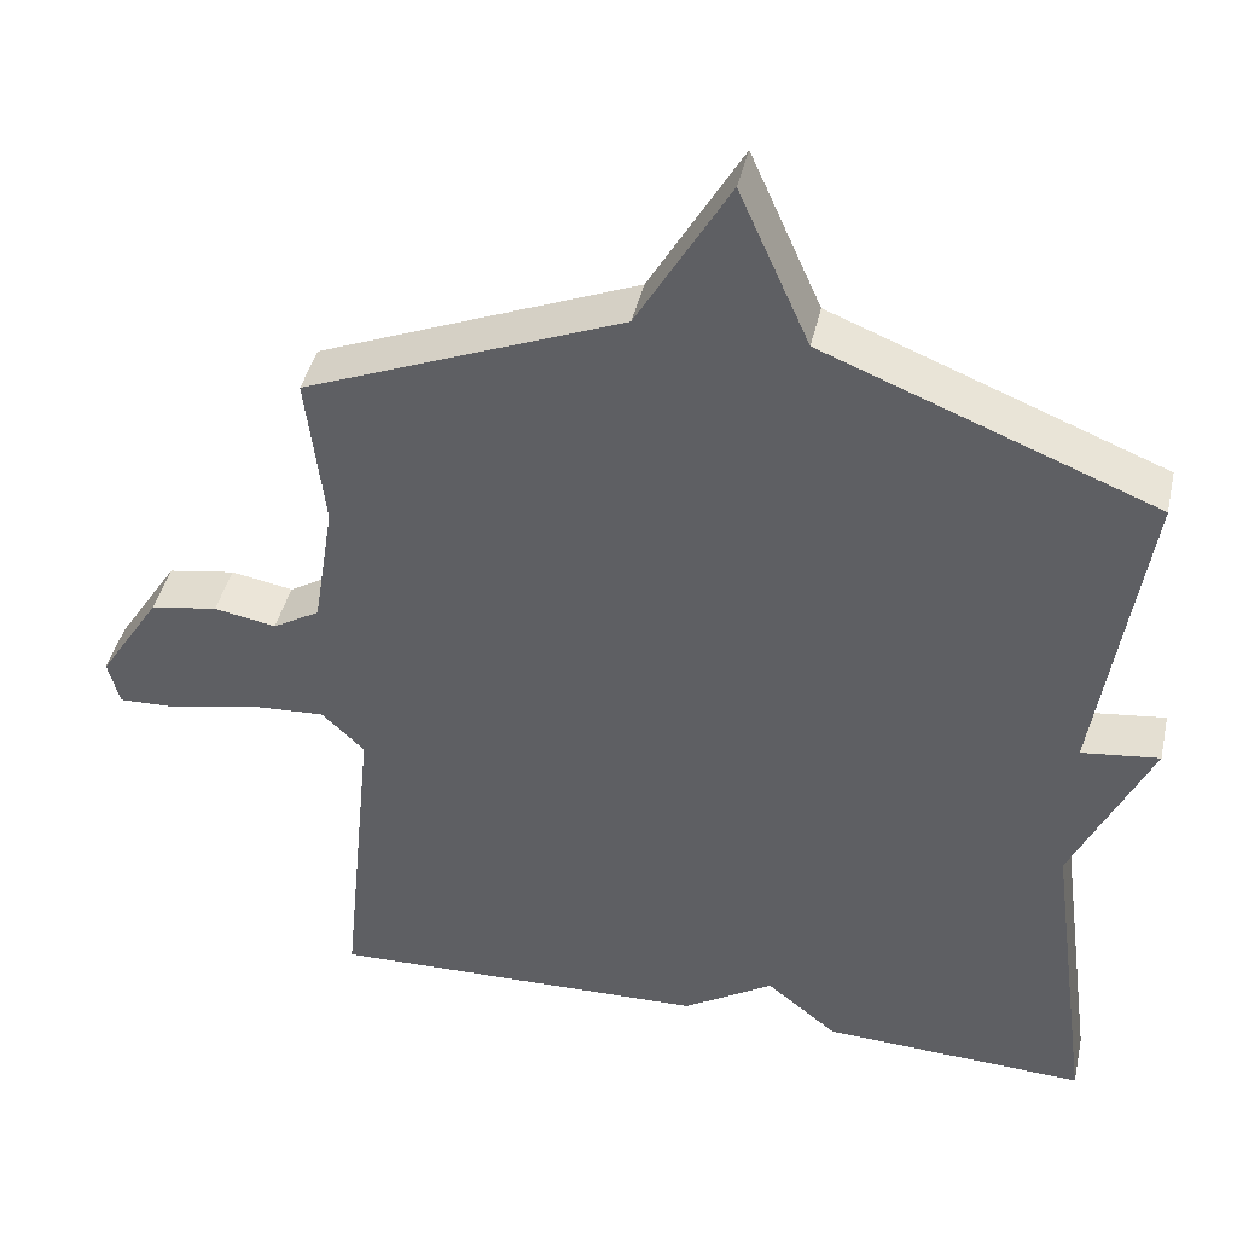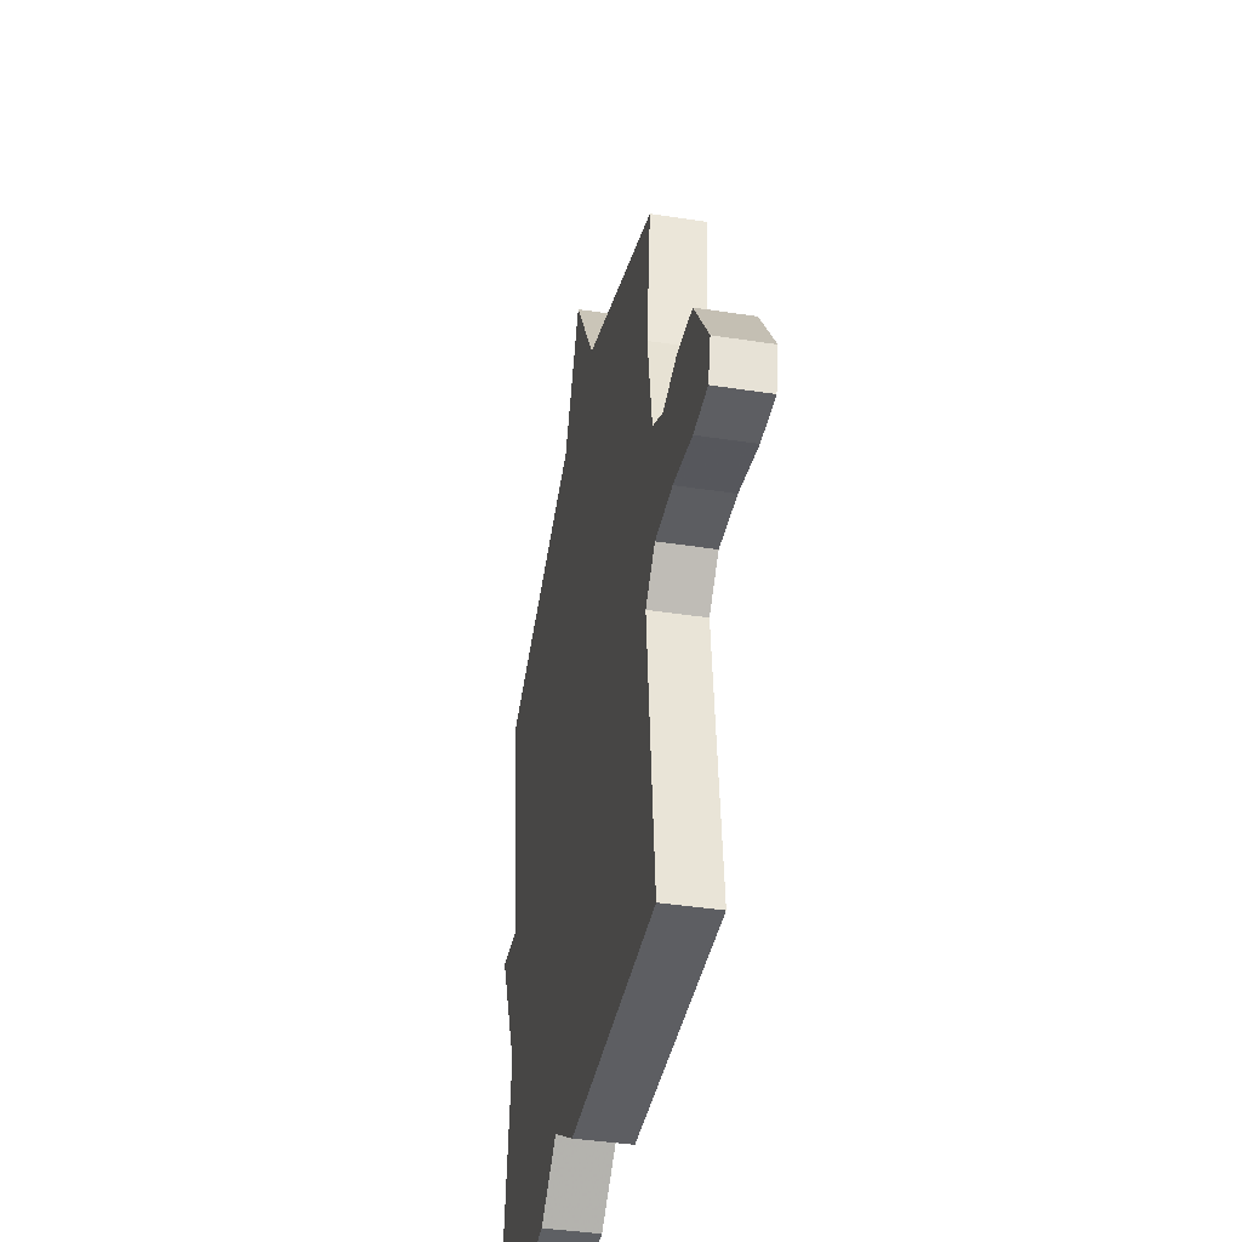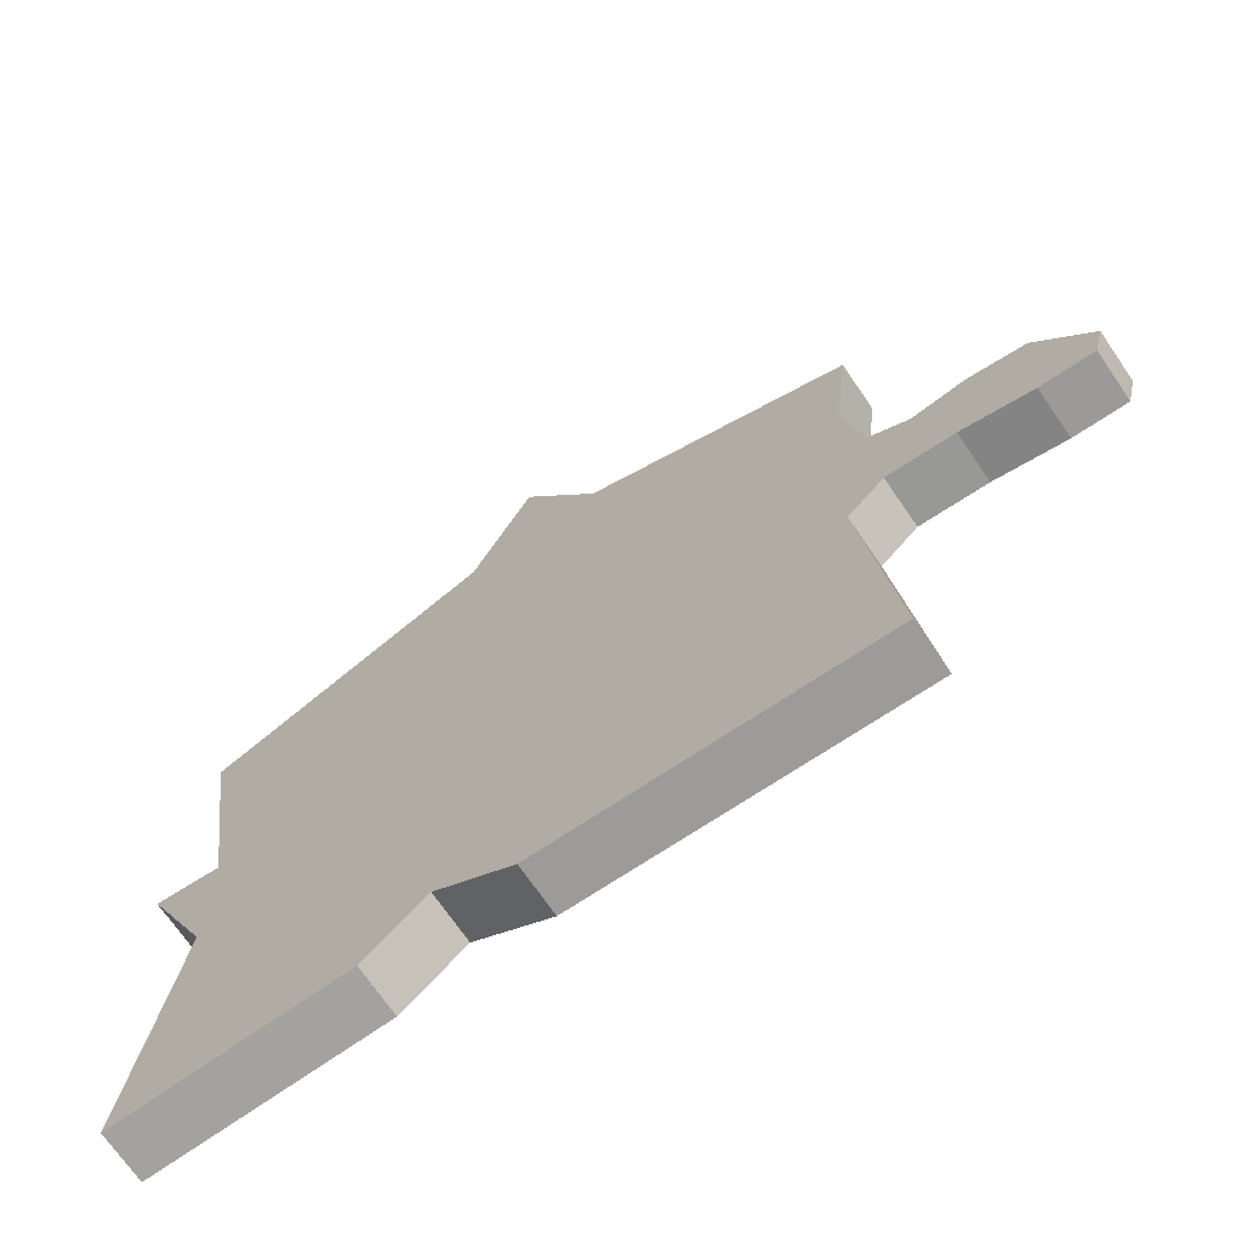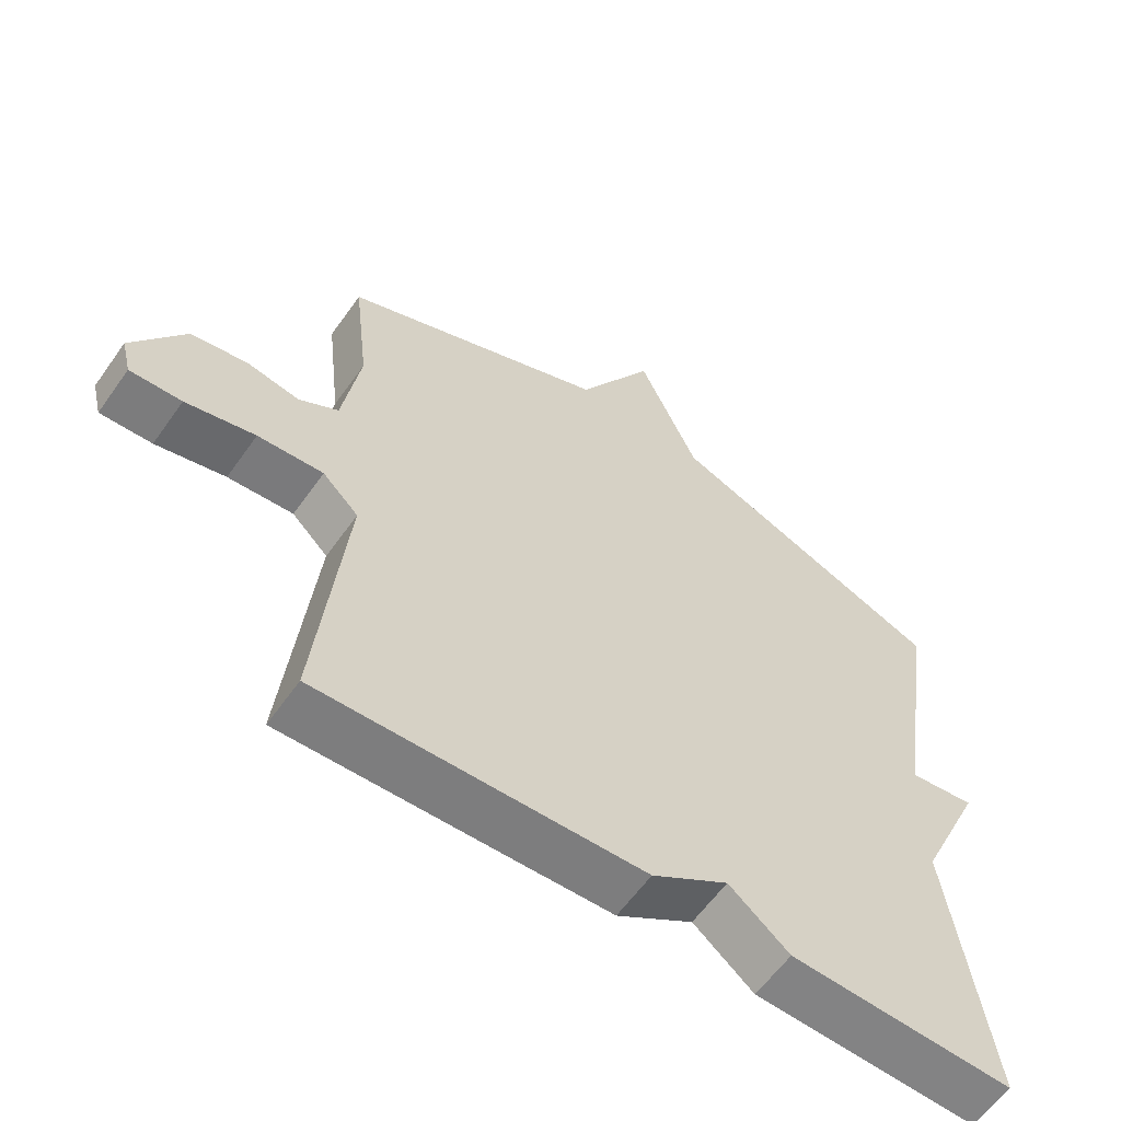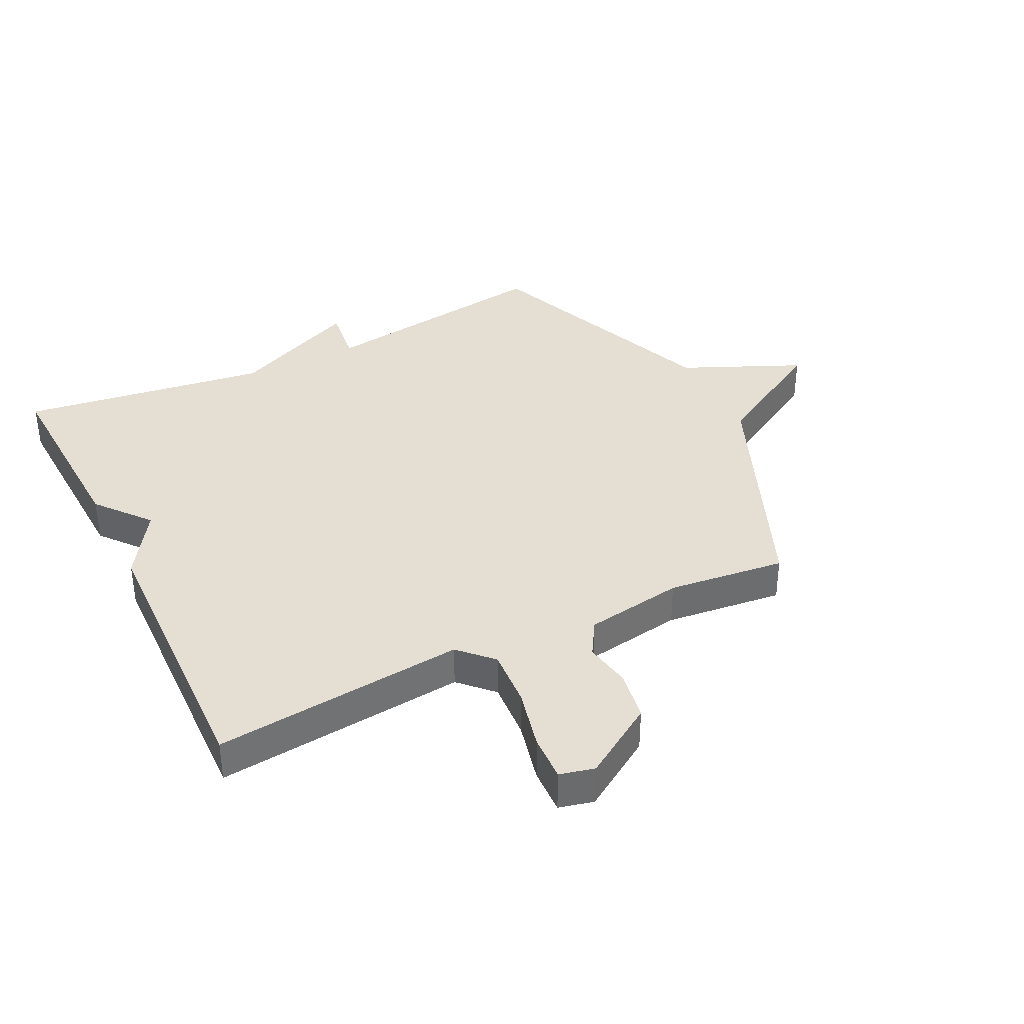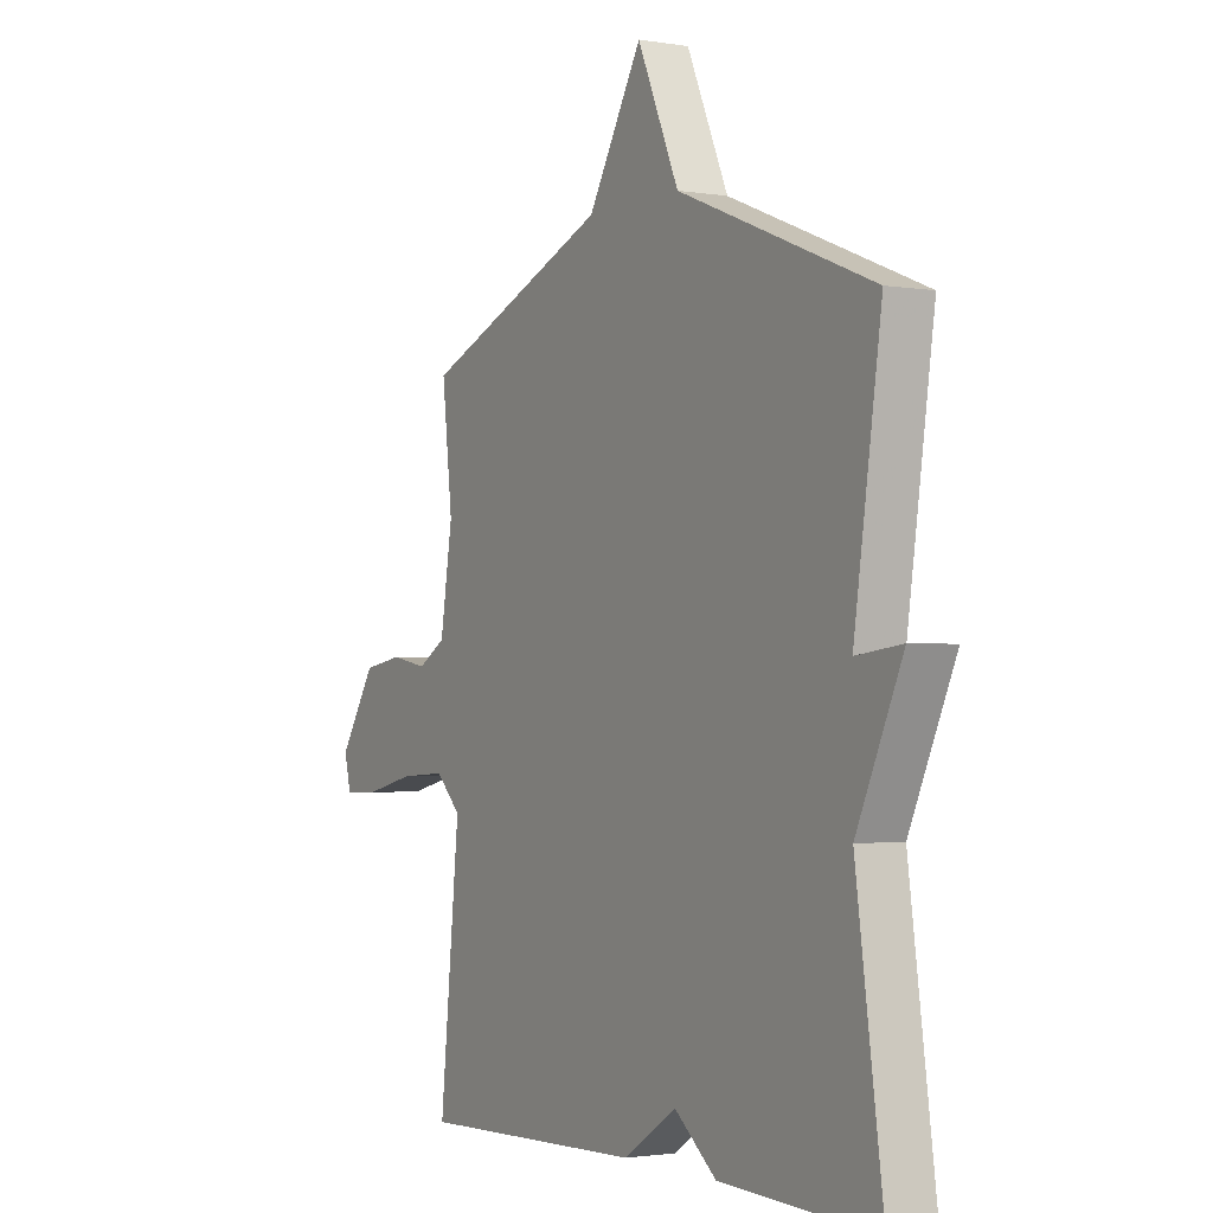
<metadata>
{"format":"obj","ext":"obj","renderer":"f3d","projection":"perspective","resolution":1024,"background":"white","views":[{"elev":43.0,"azim":12.7,"up":"+Z"},{"elev":-40.6,"azim":-100.7,"up":"+Z"},{"elev":-70.9,"azim":-145.6,"up":"+Z"},{"elev":-60.0,"azim":-35.1,"up":"+Z"},{"elev":37.1,"azim":-116.3,"up":"+Y"},{"elev":-1.9,"azim":59.2,"up":"+Z"}]}
</metadata>
<code>
v -0.5 0.07 -0.5
v -0.458 0.07 -0.087
v -0.511 0.07 -0.035
v -0.607 0.07 -0.041
v -0.709 0.07 -0.065
v -0.785 0.07 -0.068
v -0.799 0.07 -0.011
v -0.722 0.07 0.109
v -0.639 0.07 0.123
v -0.562 0.07 0.109
v -0.504 0.07 0.144
v -0.478 0.07 0.306
v -0.5 0.07 0.5
v -0.108 0.07 0.662
v 0.005 0.07 0.858
v 0.092 0.07 0.662
v 0.5 0.07 0.5
v 0.443 0.07 0.109
v 0.539 0.07 0.121
v 0.443 0.07 -0.091
v 0.5 0.07 -0.5
v 0.173 0.07 -0.486
v 0.085 0.07 -0.414
v -0.027 0.07 -0.486
v -0.5 0 -0.5
v -0.458 0 -0.087
v -0.511 0 -0.035
v -0.607 0 -0.041
v -0.709 0 -0.065
v -0.785 0 -0.068
v -0.799 0 -0.011
v -0.722 0 0.109
v -0.639 0 0.123
v -0.562 0 0.109
v -0.504 0 0.144
v -0.478 0 0.306
v -0.5 0 0.5
v -0.108 0 0.662
v 0.005 0 0.858
v 0.092 0 0.662
v 0.5 0 0.5
v 0.443 0 0.109
v 0.539 0 0.121
v 0.443 0 -0.091
v 0.5 0 -0.5
v 0.173 0 -0.486
v 0.085 0 -0.414
v -0.027 0 -0.486
f 23 24 1 2
f 20 21 22 23
f 23 2 3
f 20 23 3
f 19 20 3
f 18 19 3
f 18 3 4
f 17 18 4
f 16 17 4
f 14 15 16
f 12 13 14 16
f 11 12 16
f 11 16 4 5
f 10 11 5 6
f 8 9 10
f 7 8 10
f 6 7 10
f 26 25 48 47
f 47 46 45 44
f 27 26 47
f 27 47 44
f 27 44 43
f 27 43 42
f 28 27 42
f 28 42 41
f 28 41 40
f 40 39 38
f 40 38 37 36
f 40 36 35
f 29 28 40 35
f 30 29 35 34
f 34 33 32
f 34 32 31
f 34 31 30
f 1 25 26 2
f 2 26 27 3
f 3 27 28 4
f 4 28 29 5
f 5 29 30 6
f 6 30 31 7
f 7 31 32 8
f 8 32 33 9
f 9 33 34 10
f 10 34 35 11
f 11 35 36 12
f 12 36 37 13
f 13 37 38 14
f 14 38 39 15
f 15 39 40 16
f 16 40 41 17
f 17 41 42 18
f 18 42 43 19
f 19 43 44 20
f 20 44 45 21
f 21 45 46 22
f 22 46 47 23
f 23 47 48 24
f 24 48 25 1

</code>
